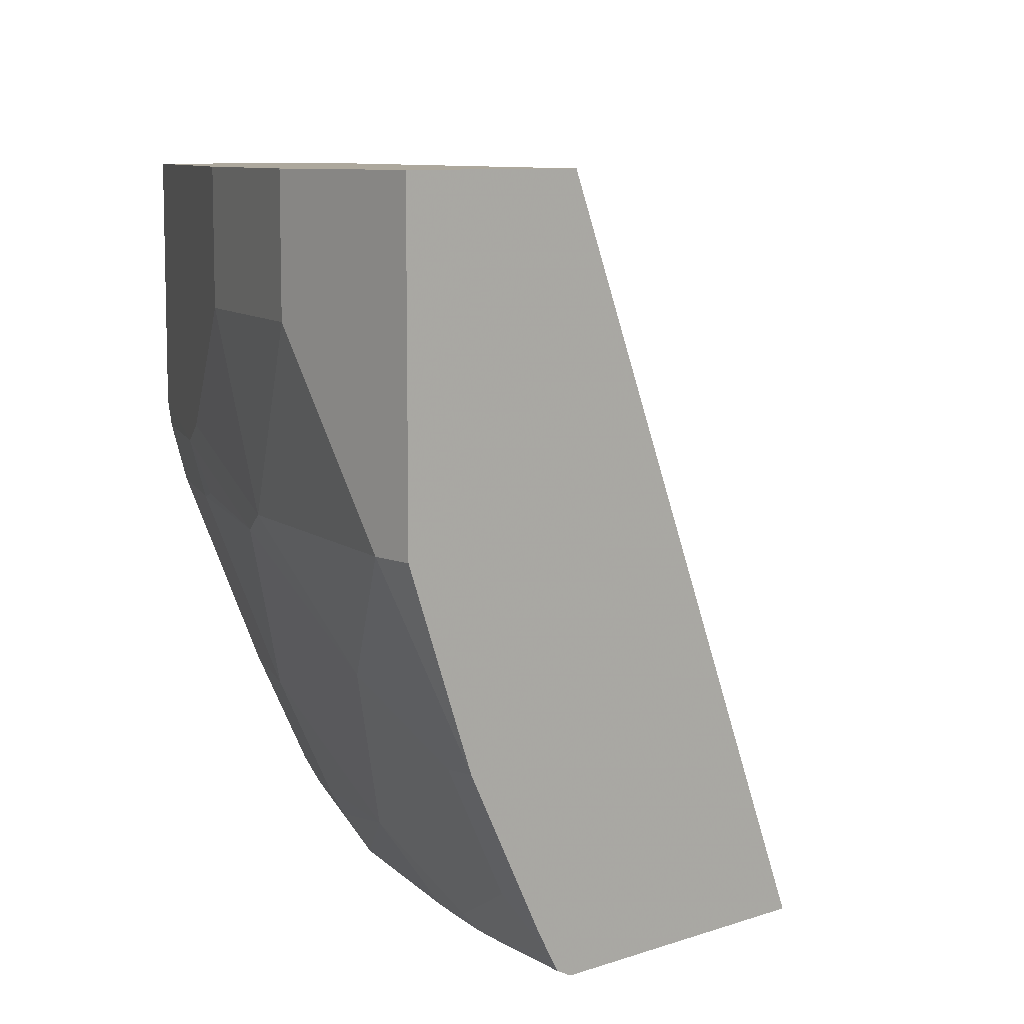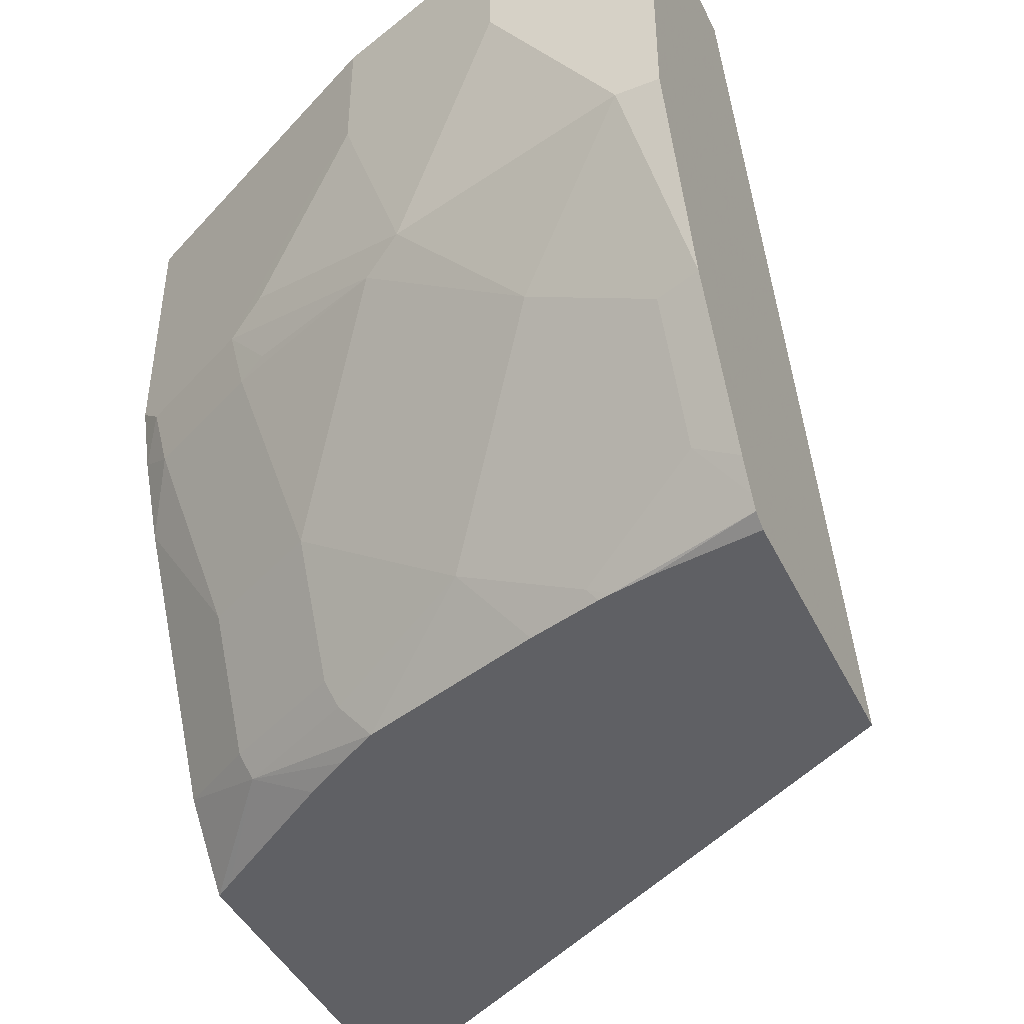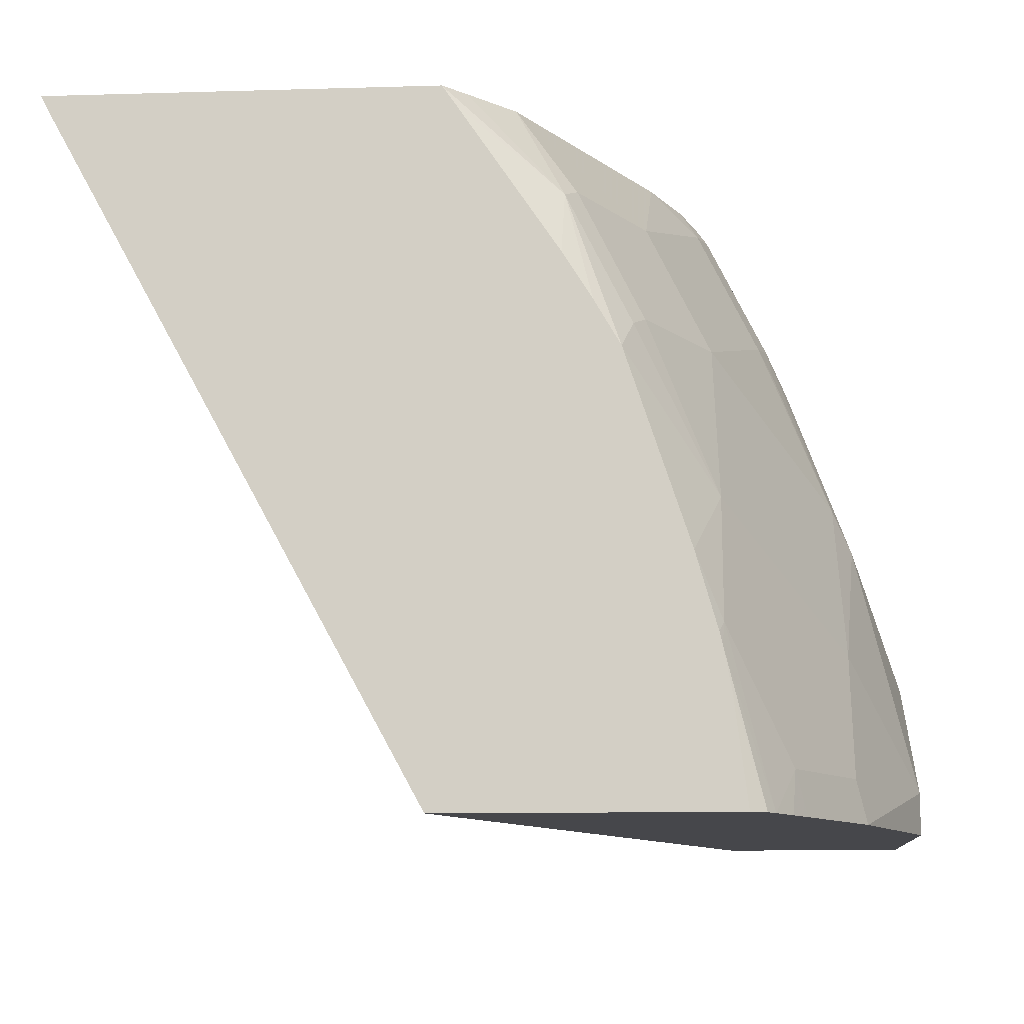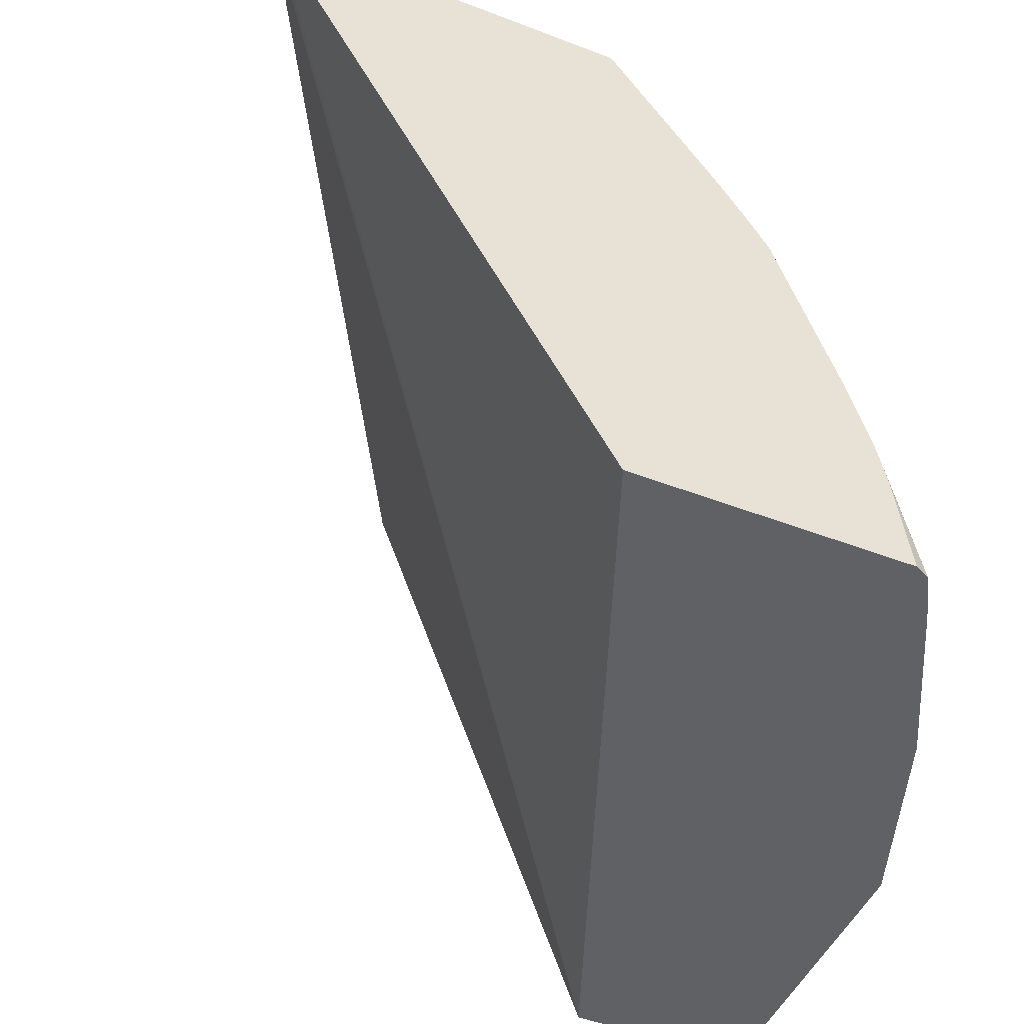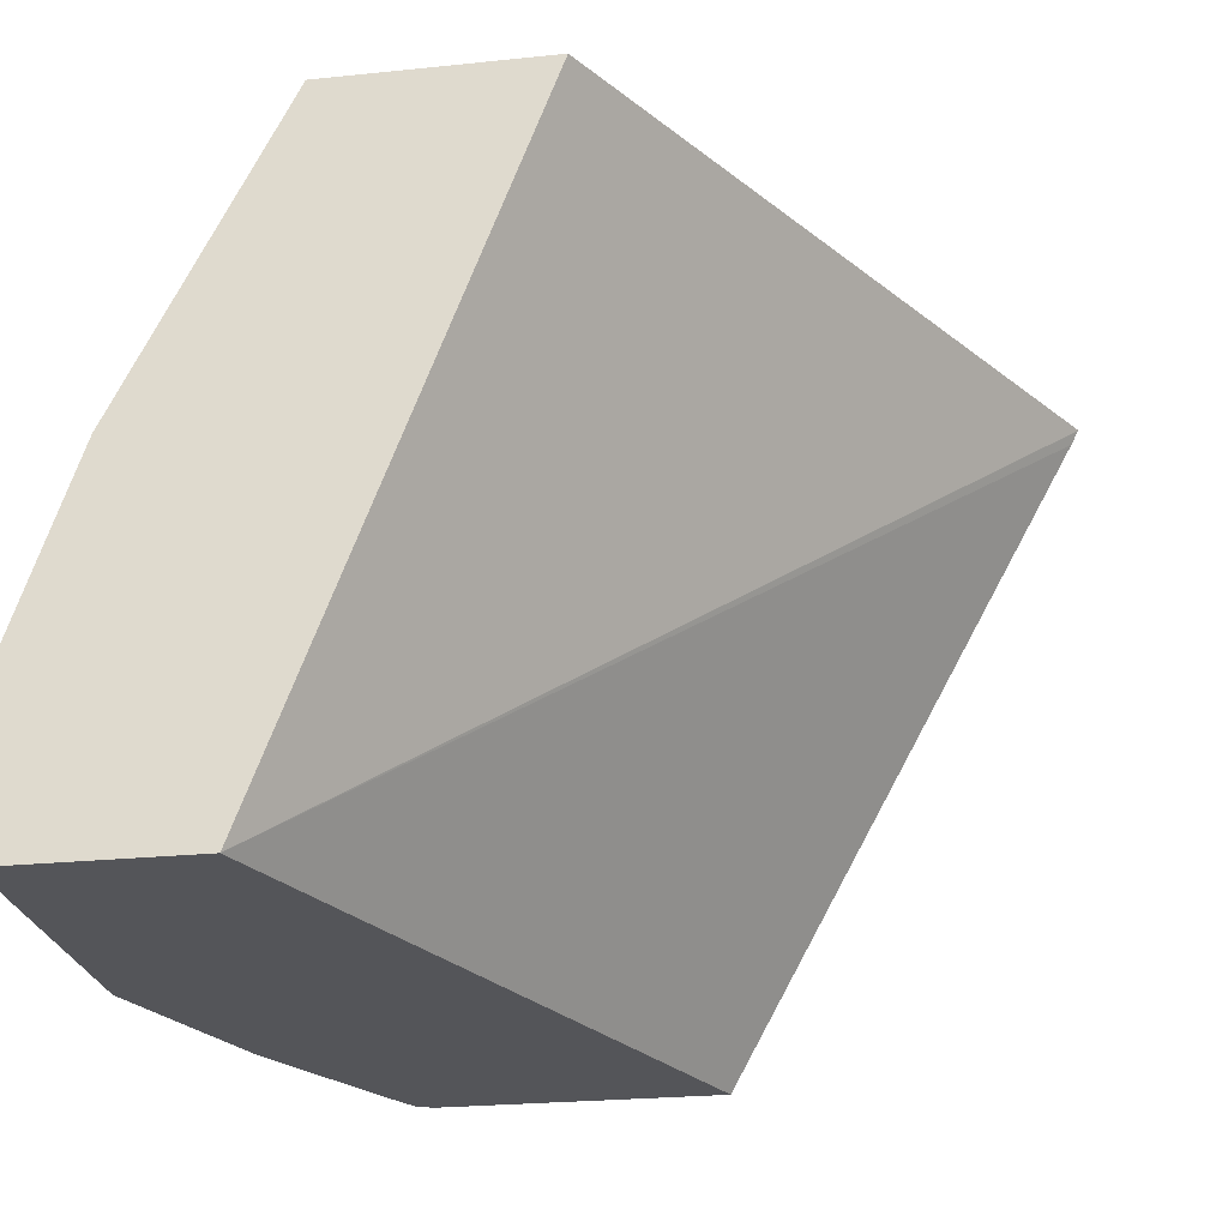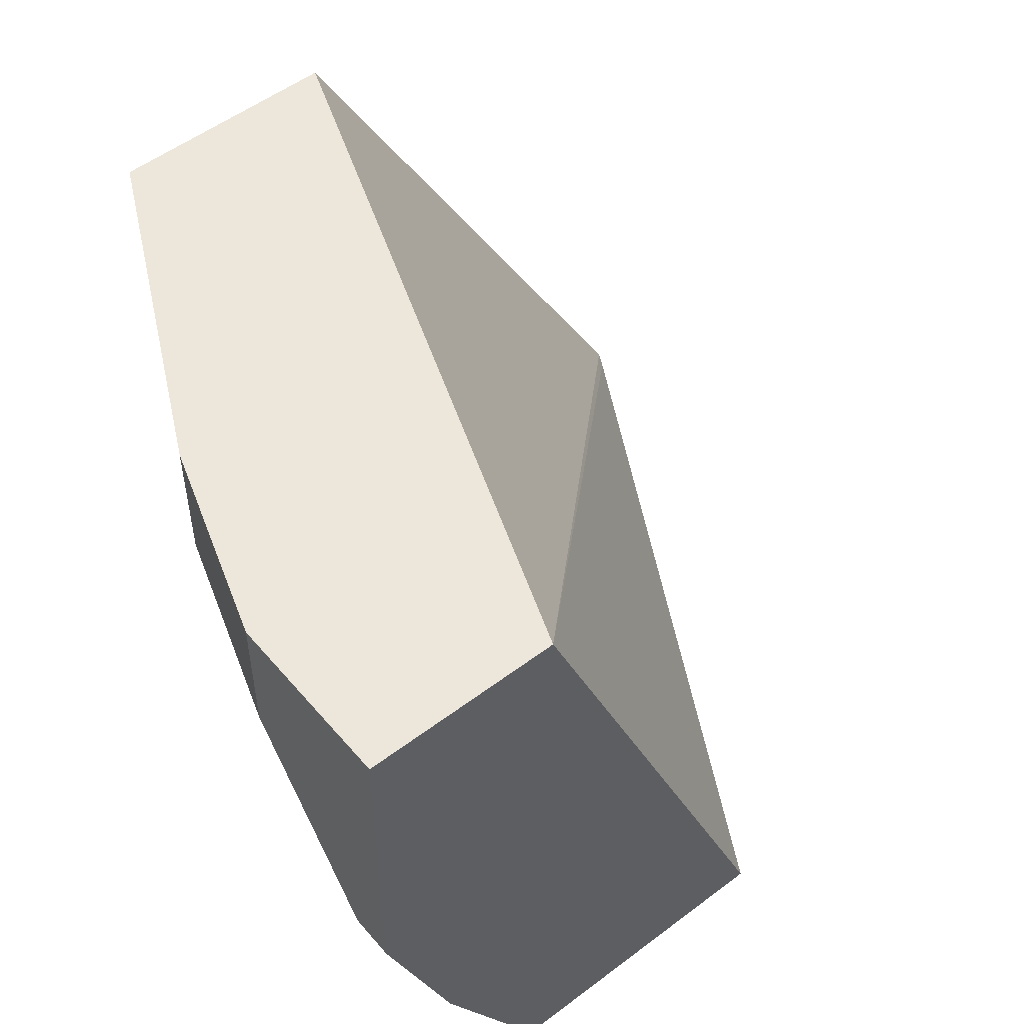
<metadata>
{"format":"obj","ext":"obj","renderer":"f3d","projection":"perspective","resolution":1024,"background":"white","views":[{"elev":8.7,"azim":137.9,"up":"+Y"},{"elev":-43.7,"azim":114.6,"up":"+Y"},{"elev":-10.8,"azim":4.2,"up":"+Z"},{"elev":-48.2,"azim":-23.2,"up":"+Z"},{"elev":-24.8,"azim":-170.5,"up":"+Z"},{"elev":52.9,"azim":140.9,"up":"+Y"}]}
</metadata>
<code>
v 0.6759 0.02214 0.512
v 0.6759 -0.02049 0.512
v 0.6759 0.02214 0.4571
v 0.6554 0.02214 0.5734
v 0.6759 -0.08194 0.4711
v 0.6554 -0.02049 0.5734
v 0.6554 -0.08194 0.553
v 0.6759 -0.08194 0.4571
v 0.6144 0.02214 0.4571
v 0.6545 0.02214 0.5751
v 0.6503 -0.1254 0.512
v 0.6538 -0.1442 0.4571
v 0.6485 -0.02732 0.5871
v 0.6349 -0.06145 0.6144
v 0.6485 -0.08877 0.5667
v 0.5227 -0.2112 0.4571
v 0.4053 -0.2112 0.6716
v 0.4029 -0.2112 0.6765
v 0.4028 -0.2112 0.6767
v 0.5321 0.02214 0.6767
v 0.6417 0.02214 0.6008
v 0.6417 -0.01366 0.6008
v 0.6503 -0.1459 0.4711
v 0.6093 -0.1869 0.553
v 0.6093 -0.2074 0.512
v 0.6333 -0.1851 0.4571
v 0.6281 -0.06828 0.6281
v 0.6298 -0.0845 0.6144
v 0.6246 -0.08706 0.6247
v 0.6076 -0.1502 0.6076
v 0.6156 -0.2112 0.4571
v 0.5265 -0.2112 0.6767
v 0.6037 0.02214 0.6767
v 0.6213 0.02214 0.6417
v 0.6213 -0.05462 0.6417
v 0.6298 -0.1869 0.4711
v 0.5871 -0.1911 0.6076
v 0.5837 -0.1997 0.6042
v 0.6042 -0.1894 0.5632
v 0.5804 -0.2112 0.5943
v 0.6009 -0.2112 0.5328
v 0.6078 -0.2112 0.5089
v 0.6087 -0.2112 0.5049
v 0.6233 -0.2043 0.4571
v 0.6286 -0.1945 0.4571
v 0.6037 -0.06058 0.6767
v 0.6076 -0.06828 0.669
v 0.6042 -0.08706 0.6656
v 0.5871 -0.1502 0.6485
v 0.6207 -0.2087 0.4571
v 0.6112 -0.2112 0.4916
v 0.5311 -0.2112 0.6701
v 0.5632 -0.1997 0.6451
v 0.5334 -0.2035 0.6767
v 0.5666 -0.1911 0.6485
v 0.572 -0.2112 0.6087
v 0.5983 -0.07998 0.6767
v 0.5884 -0.1052 0.6767
v 0.5627 -0.2112 0.6236
v 0.5474 -0.1871 0.6767
f 24 38 39
f 24 39 40
f 24 40 41
f 24 41 25
f 25 43 44
f 25 42 43
f 25 44 36
f 26 36 45
f 24 37 38
f 27 35 46
f 27 29 28
f 25 41 42
f 24 30 37
f 19 60 58
f 21 34 35
f 19 33 20
f 19 46 33
f 19 57 46
f 19 58 57
f 19 54 60
f 19 32 54
f 16 18 17
f 16 19 18
f 16 32 19
f 27 46 47
f 16 52 32
f 21 35 22
f 27 47 48
f 43 50 44
f 29 48 30
f 16 59 52
f 53 59 56
f 53 60 54
f 53 55 60
f 52 59 53
f 49 60 55
f 49 58 60
f 48 58 49
f 48 57 58
f 47 57 48
f 46 57 47
f 43 51 50
f 27 48 29
f 40 53 56
f 38 40 39
f 37 53 38
f 37 55 53
f 36 44 45
f 33 35 34
f 33 46 35
f 32 53 54
f 32 52 53
f 31 50 51
f 30 55 37
f 30 49 55
f 30 48 49
f 38 53 40
f 16 56 59
f 6 13 27
f 16 41 40
f 5 11 12
f 5 7 11
f 4 10 6
f 3 16 9
f 3 31 16
f 3 50 31
f 3 44 50
f 3 45 44
f 3 26 45
f 3 12 26
f 3 8 12
f 2 7 5
f 2 6 7
f 1 6 2
f 1 4 6
f 1 10 4
f 1 21 10
f 1 34 21
f 16 40 56
f 1 20 33
f 1 9 20
f 1 3 9
f 1 8 3
f 1 5 8
f 1 2 5
f 5 12 8
f 6 10 13
f 1 33 34
f 16 31 51
f 16 42 41
f 16 43 42
f 16 51 43
f 15 30 24
f 15 29 30
f 15 28 29
f 15 27 28
f 13 35 27
f 6 27 14
f 12 36 26
f 12 23 36
f 11 36 23
f 11 25 36
f 13 22 35
f 11 15 24
f 6 14 7
f 11 24 25
f 7 27 15
f 7 15 11
f 9 16 17
f 7 14 27
f 9 18 19
f 9 19 20
f 10 21 22
f 10 22 13
f 11 23 12
f 9 17 18

</code>
